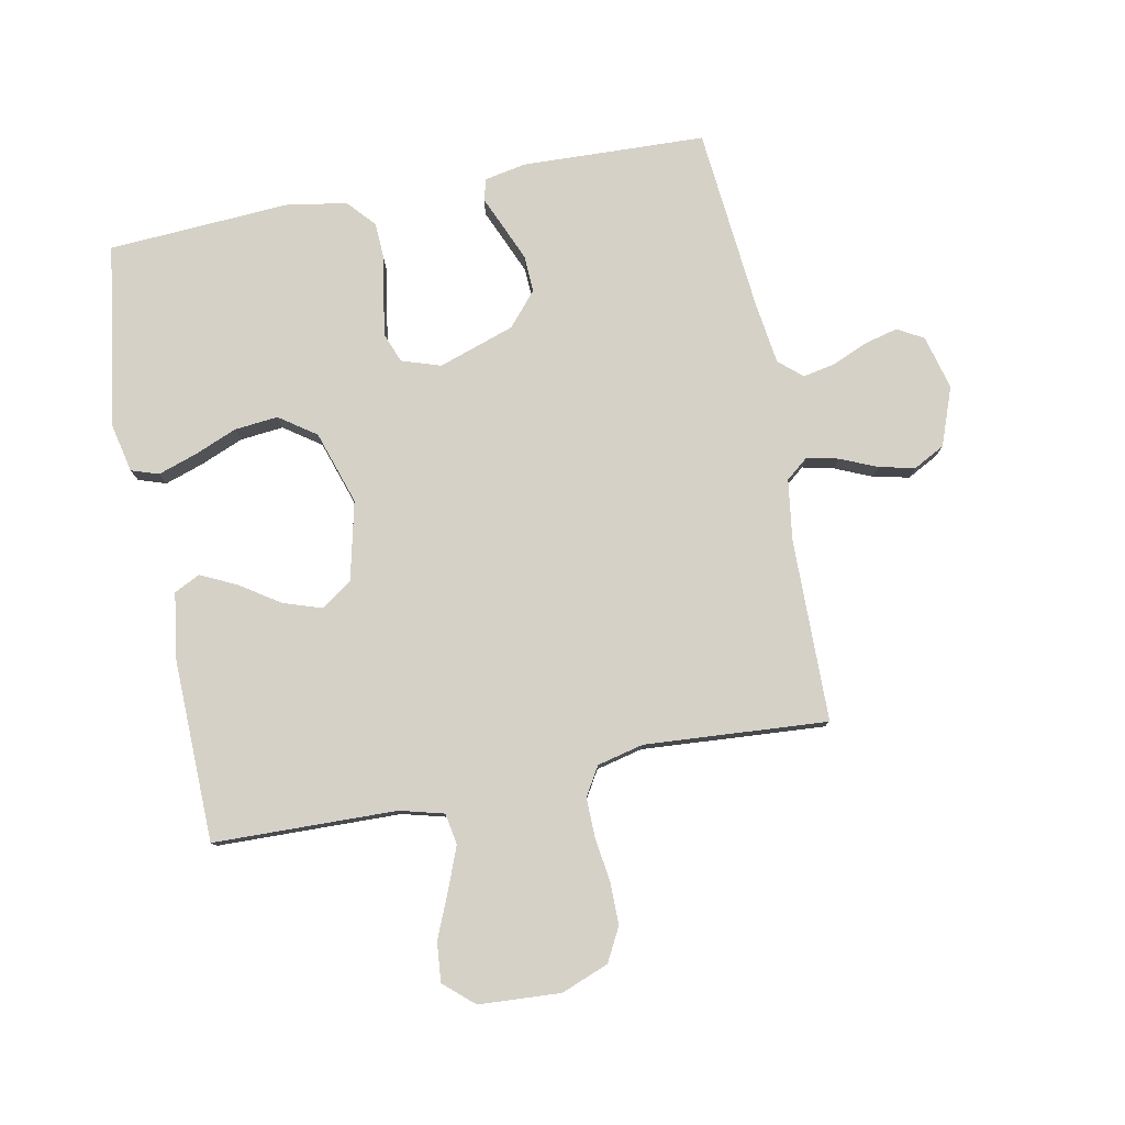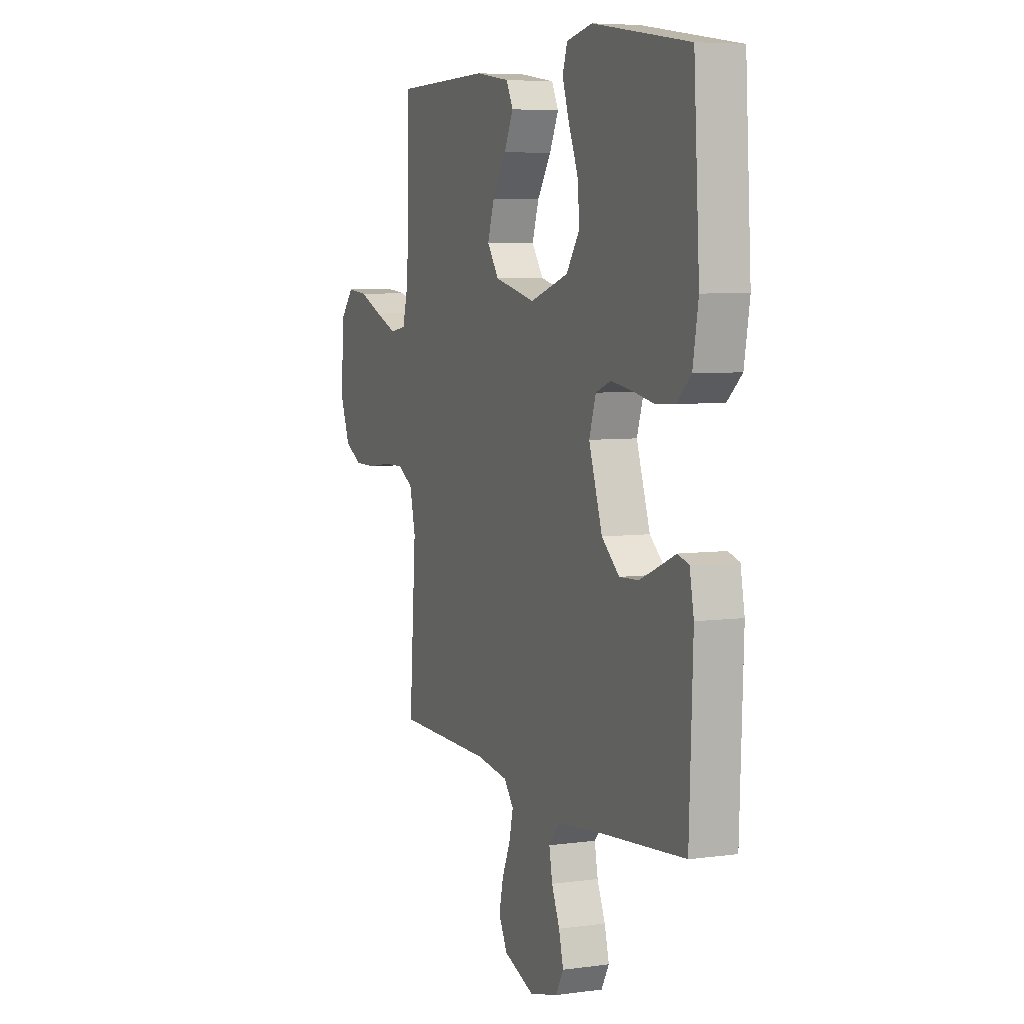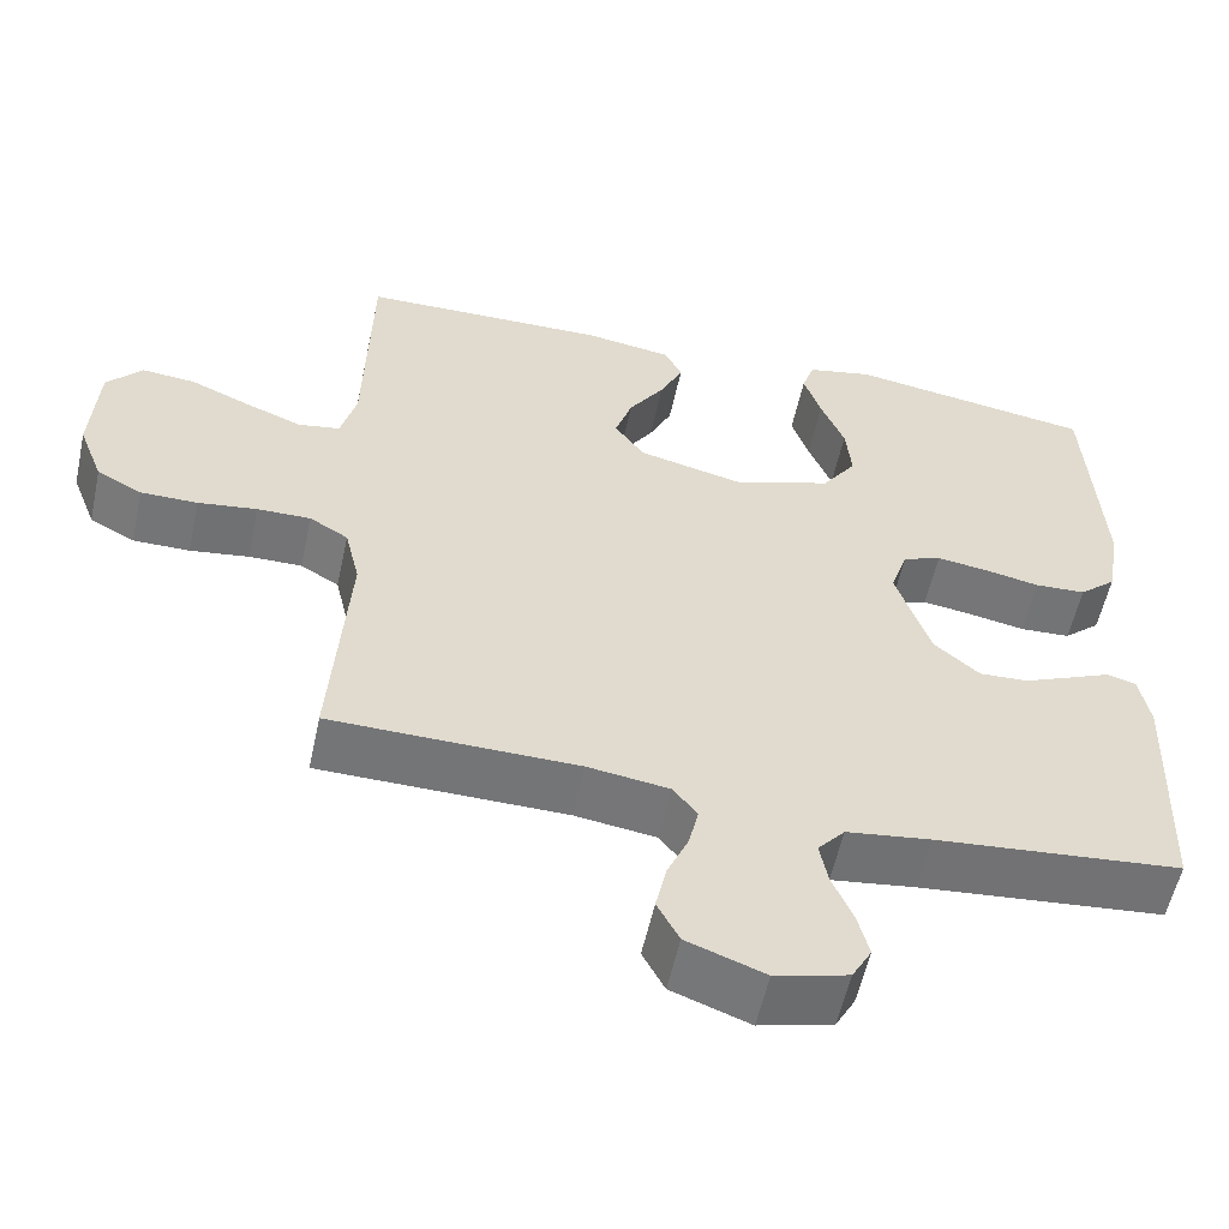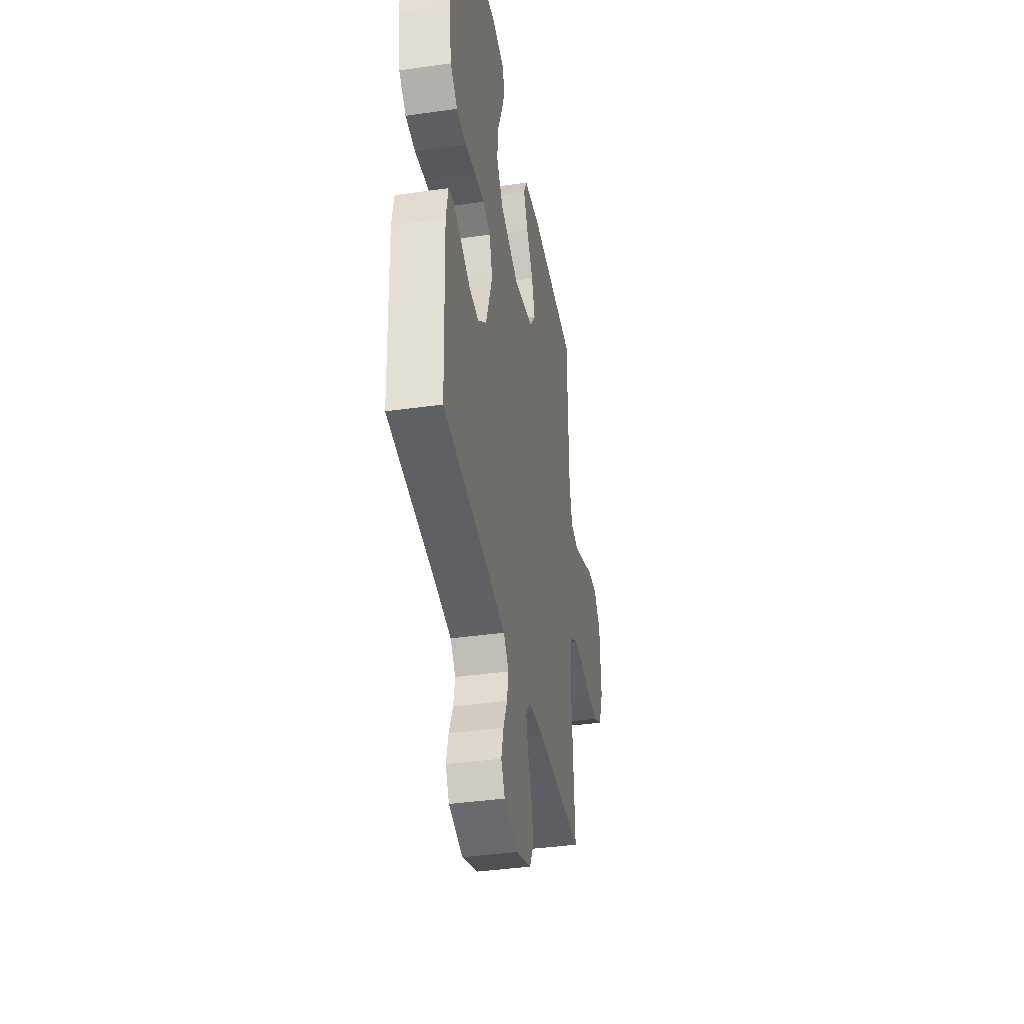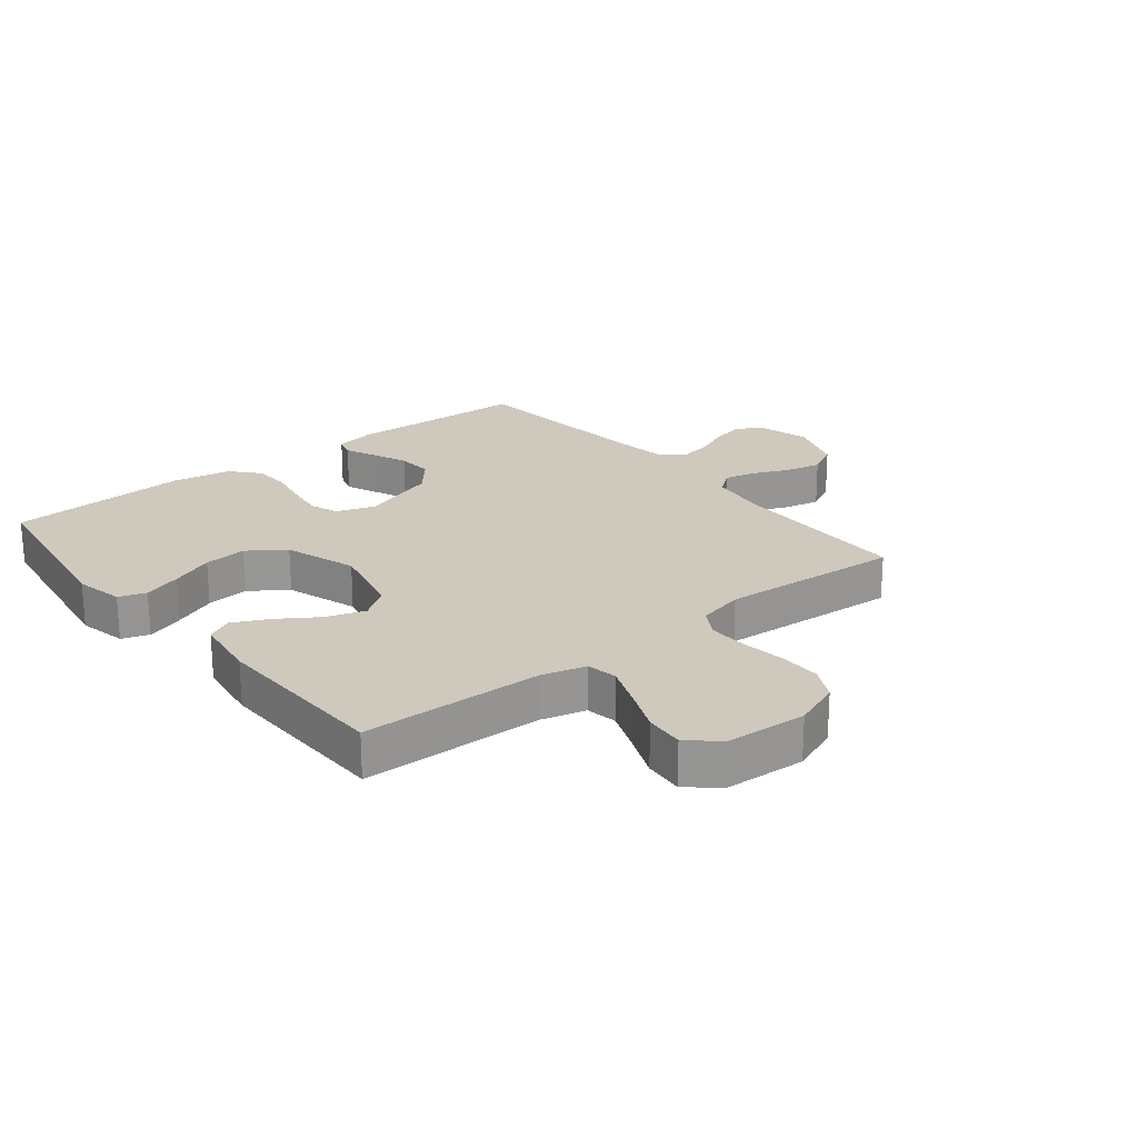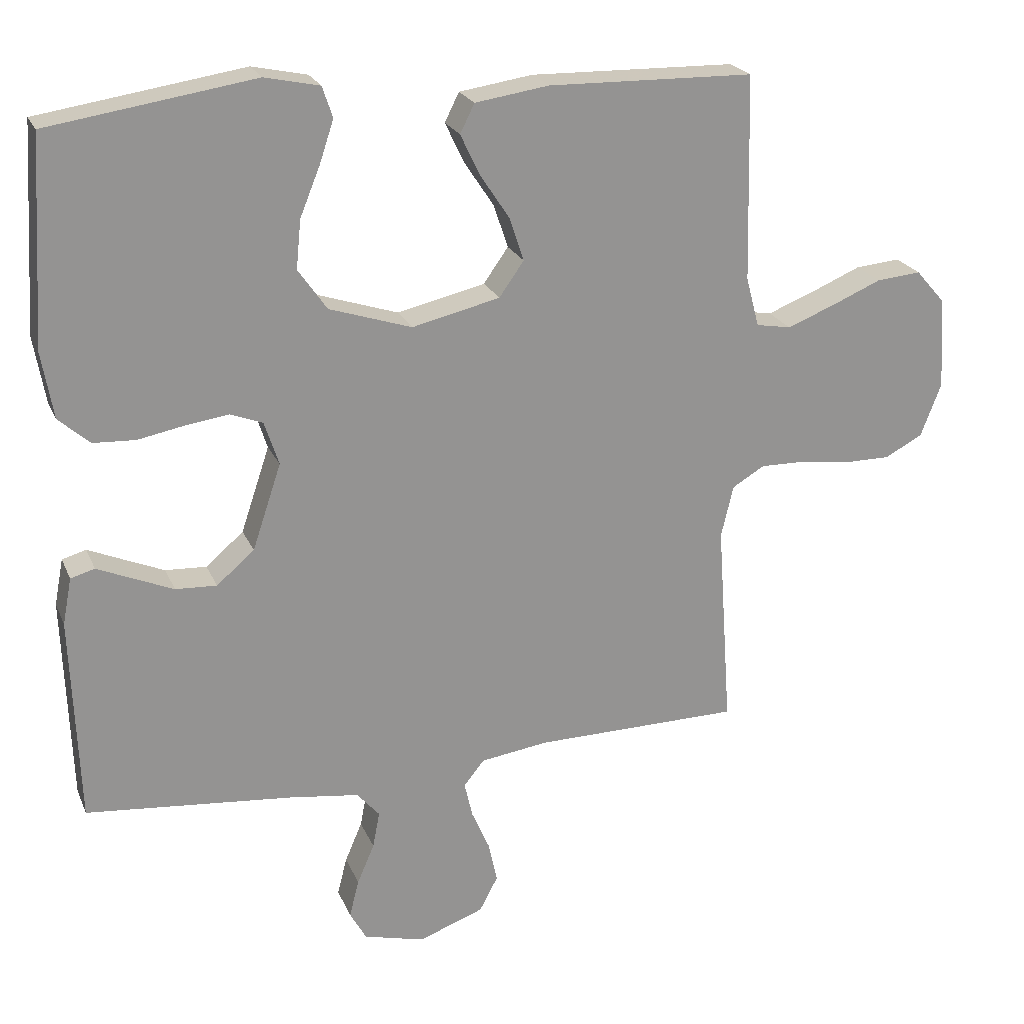
<metadata>
{"format":"obj","ext":"obj","renderer":"f3d","projection":"perspective","resolution":1024,"background":"white","views":[{"elev":79.3,"azim":78.9,"up":"+Y"},{"elev":6.1,"azim":-112.4,"up":"+Z"},{"elev":-56.4,"azim":167.8,"up":"+Z"},{"elev":-39.0,"azim":-79.9,"up":"+Z"},{"elev":22.3,"azim":51.2,"up":"+Y"},{"elev":22.4,"azim":-18.7,"up":"+Z"}]}
</metadata>
<code>
v -0.5 0.07 -0.5
v -0.511 0.07 -0.2
v -0.498 0.07 -0.132
v -0.463 0.07 -0.122
v -0.412 0.07 -0.144
v -0.353 0.07 -0.169
v -0.293 0.07 -0.172
v -0.238 0.07 -0.125
v -0.196 0.07 0
v -0.217 0.07 0.064
v -0.264 0.07 0.082
v -0.327 0.07 0.073
v -0.394 0.07 0.06
v -0.456 0.07 0.063
v -0.501 0.07 0.103
v -0.518 0.07 0.2
v -0.5 0.07 0.5
v -0.2 0.07 0.546
v -0.12 0.07 0.529
v -0.105 0.07 0.484
v -0.126 0.07 0.421
v -0.155 0.07 0.35
v -0.162 0.07 0.279
v -0.12 0.07 0.219
v 0 0.07 0.18
v 0.128 0.07 0.21
v 0.164 0.07 0.261
v 0.143 0.07 0.324
v 0.1 0.07 0.389
v 0.072 0.07 0.448
v 0.093 0.07 0.49
v 0.2 0.07 0.506
v 0.5 0.07 0.5
v 0.507 0.07 0.2
v 0.526 0.07 0.128
v 0.577 0.07 0.119
v 0.646 0.07 0.146
v 0.719 0.07 0.177
v 0.784 0.07 0.183
v 0.827 0.07 0.134
v 0.835 0.07 0
v 0.805 0.07 -0.078
v 0.75 0.07 -0.107
v 0.681 0.07 -0.107
v 0.609 0.07 -0.097
v 0.544 0.07 -0.096
v 0.497 0.07 -0.124
v 0.479 0.07 -0.2
v 0.5 0.07 -0.5
v 0.2 0.07 -0.504
v 0.101 0.07 -0.518
v 0.071 0.07 -0.555
v 0.083 0.07 -0.607
v 0.109 0.07 -0.667
v 0.122 0.07 -0.726
v 0.095 0.07 -0.777
v 0 0.07 -0.812
v -0.089 0.07 -0.789
v -0.113 0.07 -0.746
v -0.099 0.07 -0.691
v -0.074 0.07 -0.633
v -0.064 0.07 -0.58
v -0.097 0.07 -0.542
v -0.2 0.07 -0.528
v -0.5 0 -0.5
v -0.511 0 -0.2
v -0.498 0 -0.132
v -0.463 0 -0.122
v -0.412 0 -0.144
v -0.353 0 -0.169
v -0.293 0 -0.172
v -0.238 0 -0.125
v -0.196 0 0
v -0.217 0 0.064
v -0.264 0 0.082
v -0.327 0 0.073
v -0.394 0 0.06
v -0.456 0 0.063
v -0.501 0 0.103
v -0.518 0 0.2
v -0.5 0 0.5
v -0.2 0 0.546
v -0.12 0 0.529
v -0.105 0 0.484
v -0.126 0 0.421
v -0.155 0 0.35
v -0.162 0 0.279
v -0.12 0 0.219
v 0 0 0.18
v 0.128 0 0.21
v 0.164 0 0.261
v 0.143 0 0.324
v 0.1 0 0.389
v 0.072 0 0.448
v 0.093 0 0.49
v 0.2 0 0.506
v 0.5 0 0.5
v 0.507 0 0.2
v 0.526 0 0.128
v 0.577 0 0.119
v 0.646 0 0.146
v 0.719 0 0.177
v 0.784 0 0.183
v 0.827 0 0.134
v 0.835 0 0
v 0.805 0 -0.078
v 0.75 0 -0.107
v 0.681 0 -0.107
v 0.609 0 -0.097
v 0.544 0 -0.096
v 0.497 0 -0.124
v 0.479 0 -0.2
v 0.5 0 -0.5
v 0.2 0 -0.504
v 0.101 0 -0.518
v 0.071 0 -0.555
v 0.083 0 -0.607
v 0.109 0 -0.667
v 0.122 0 -0.726
v 0.095 0 -0.777
v 0 0 -0.812
v -0.089 0 -0.789
v -0.113 0 -0.746
v -0.099 0 -0.691
v -0.074 0 -0.633
v -0.064 0 -0.58
v -0.097 0 -0.542
v -0.2 0 -0.528
f 58 59 60 61
f 58 61 62
f 57 58 62
f 56 57 62
f 53 54 55 56
f 52 53 56 62
f 51 52 62 63
f 48 49 50
f 47 48 50 51
f 42 43 44 45
f 42 45 46
f 41 42 46
f 40 41 46
f 37 38 39 40
f 36 37 40 46
f 35 36 46 47
f 31 32 33 34
f 28 29 30 31
f 27 28 31 34
f 26 27 34 35
f 19 20 21 22
f 17 18 19 22
f 17 22 23
f 16 17 23 24
f 12 13 14 15
f 11 12 15 16
f 10 11 16 24
f 2 3 4 5
f 64 1 2 5
f 64 5 6
f 63 64 6 7
f 51 63 7 8
f 47 51 8 9
f 25 26 35 47
f 24 25 47
f 9 10 24 47
f 125 124 123 122
f 126 125 122
f 126 122 121
f 126 121 120
f 120 119 118 117
f 126 120 117 116
f 127 126 116 115
f 114 113 112
f 115 114 112 111
f 109 108 107 106
f 110 109 106
f 110 106 105
f 110 105 104
f 104 103 102 101
f 110 104 101 100
f 111 110 100 99
f 98 97 96 95
f 95 94 93 92
f 98 95 92 91
f 99 98 91 90
f 86 85 84 83
f 86 83 82 81
f 87 86 81
f 88 87 81 80
f 79 78 77 76
f 80 79 76 75
f 88 80 75 74
f 69 68 67 66
f 69 66 65 128
f 70 69 128
f 71 70 128 127
f 72 71 127 115
f 73 72 115 111
f 111 99 90 89
f 111 89 88
f 111 88 74 73
f 1 65 66 2
f 2 66 67 3
f 3 67 68 4
f 4 68 69 5
f 5 69 70 6
f 6 70 71 7
f 7 71 72 8
f 8 72 73 9
f 9 73 74 10
f 10 74 75 11
f 11 75 76 12
f 12 76 77 13
f 13 77 78 14
f 14 78 79 15
f 15 79 80 16
f 16 80 81 17
f 17 81 82 18
f 18 82 83 19
f 19 83 84 20
f 20 84 85 21
f 21 85 86 22
f 22 86 87 23
f 23 87 88 24
f 24 88 89 25
f 25 89 90 26
f 26 90 91 27
f 27 91 92 28
f 28 92 93 29
f 29 93 94 30
f 30 94 95 31
f 31 95 96 32
f 32 96 97 33
f 33 97 98 34
f 34 98 99 35
f 35 99 100 36
f 36 100 101 37
f 37 101 102 38
f 38 102 103 39
f 39 103 104 40
f 40 104 105 41
f 41 105 106 42
f 42 106 107 43
f 43 107 108 44
f 44 108 109 45
f 45 109 110 46
f 46 110 111 47
f 47 111 112 48
f 48 112 113 49
f 49 113 114 50
f 50 114 115 51
f 51 115 116 52
f 52 116 117 53
f 53 117 118 54
f 54 118 119 55
f 55 119 120 56
f 56 120 121 57
f 57 121 122 58
f 58 122 123 59
f 59 123 124 60
f 60 124 125 61
f 61 125 126 62
f 62 126 127 63
f 63 127 128 64
f 64 128 65 1

</code>
